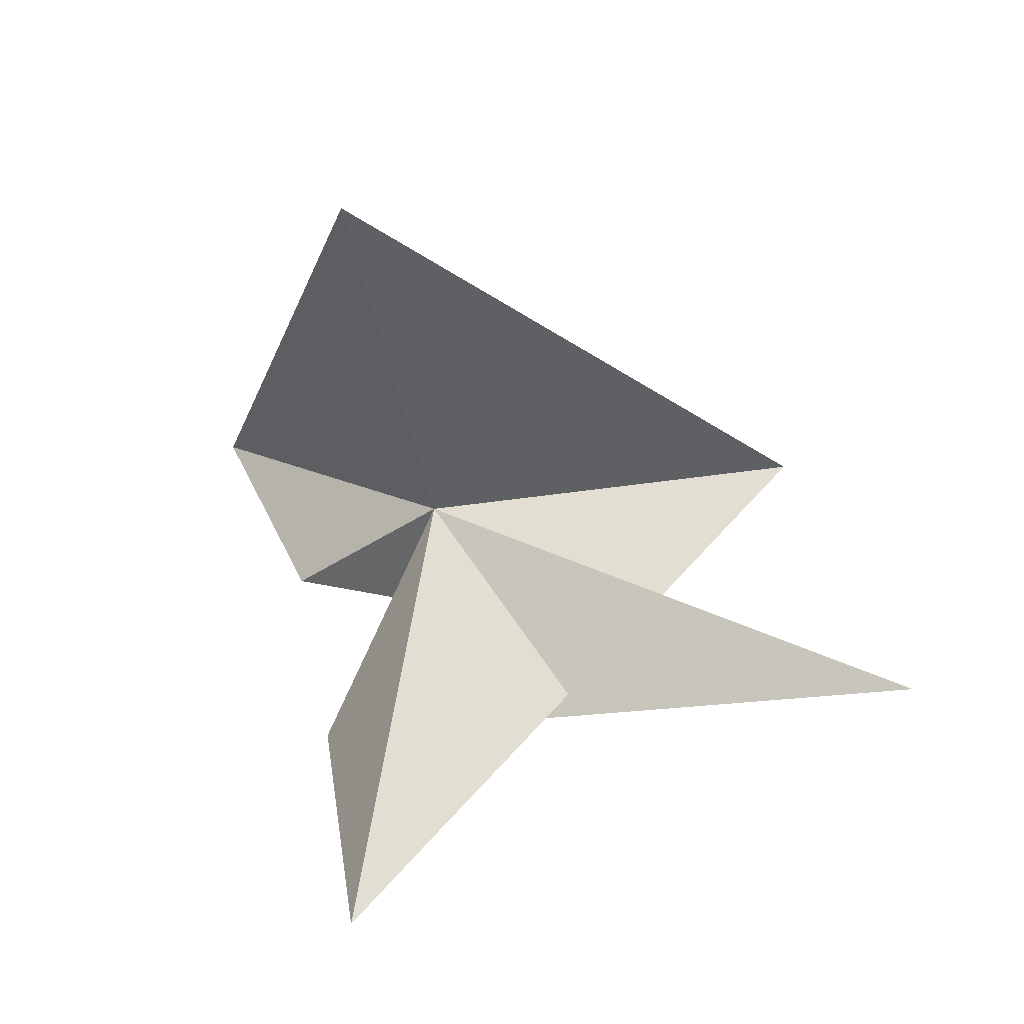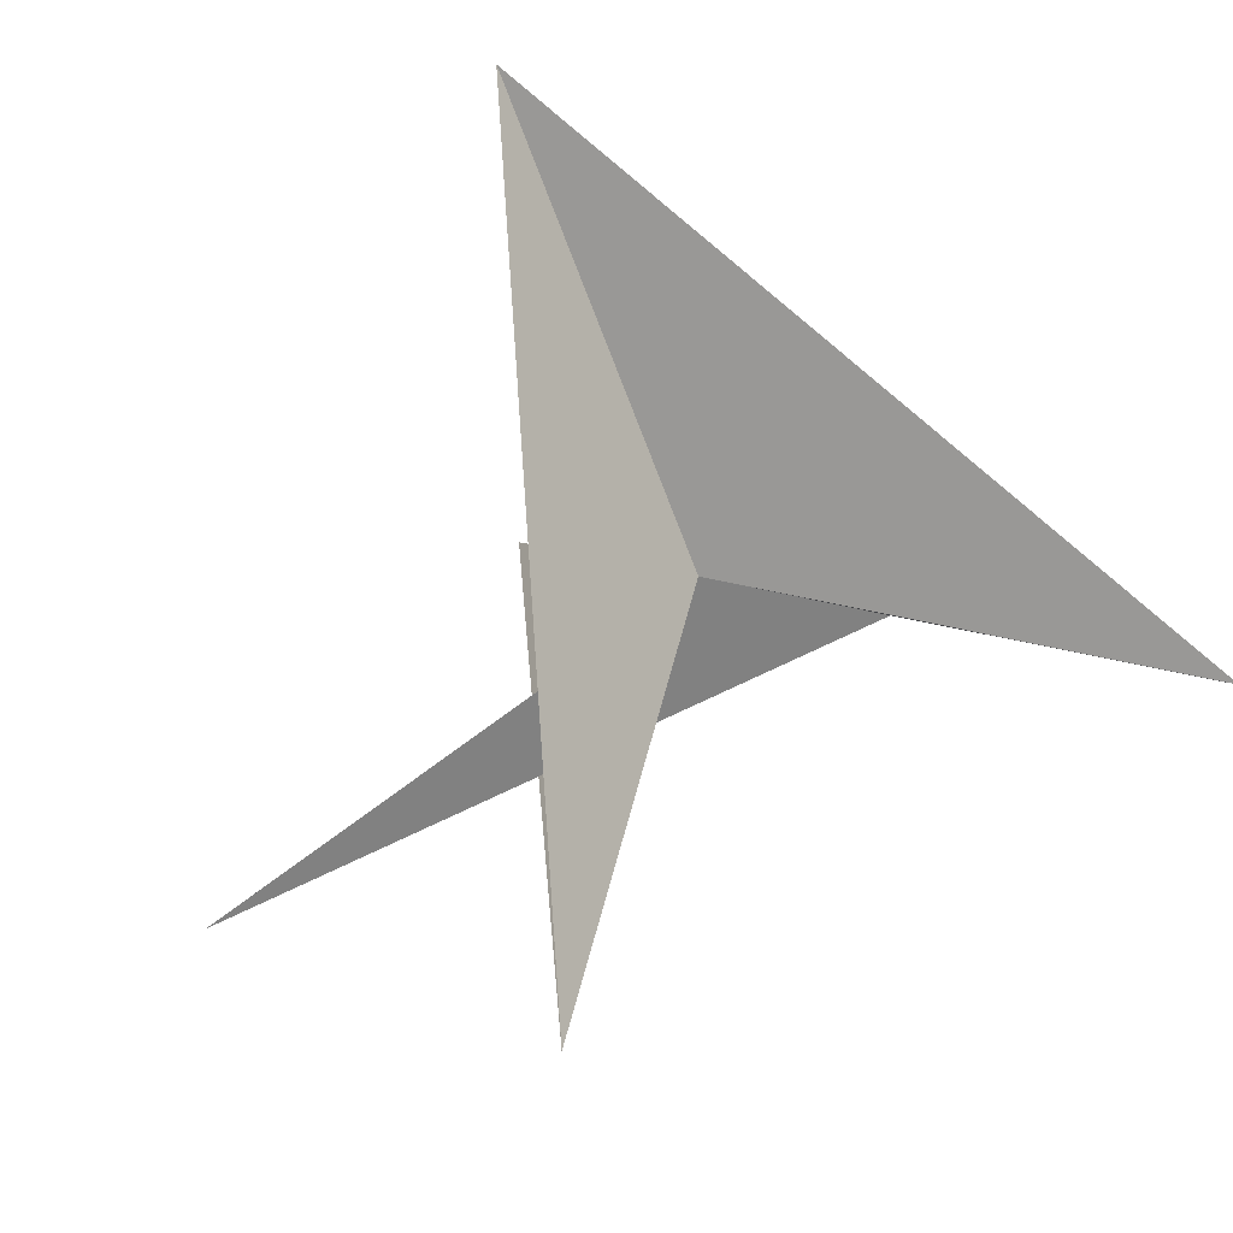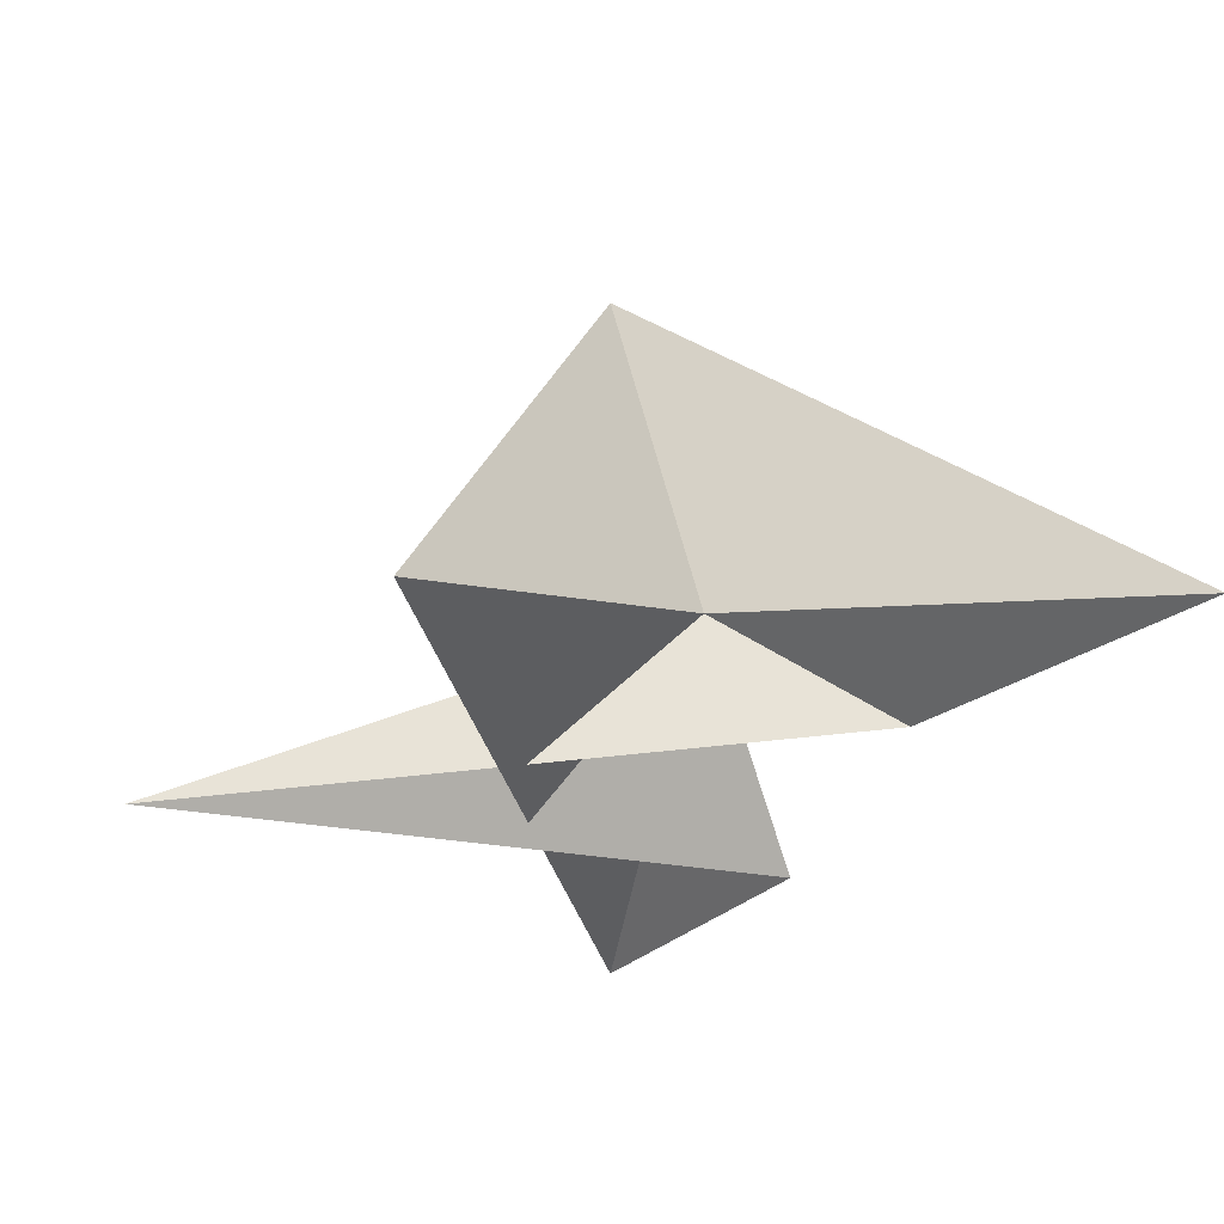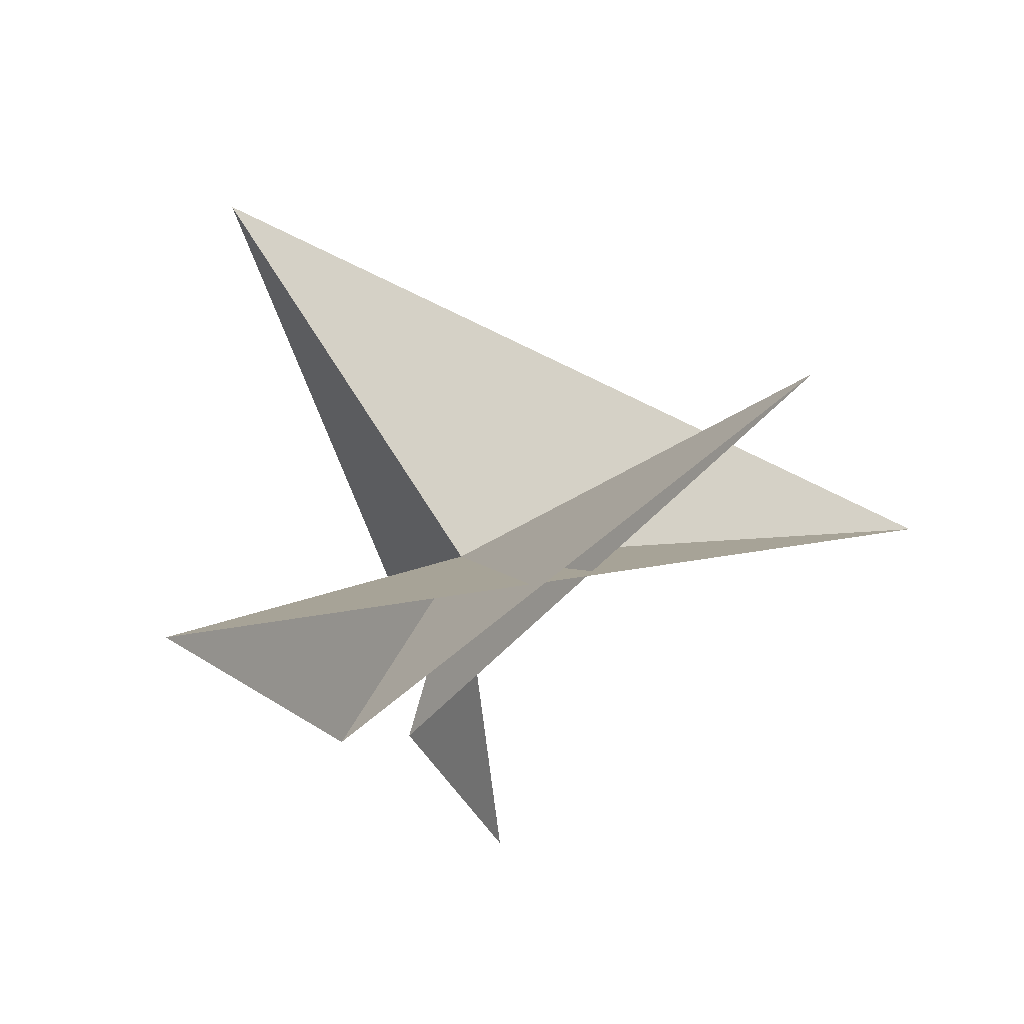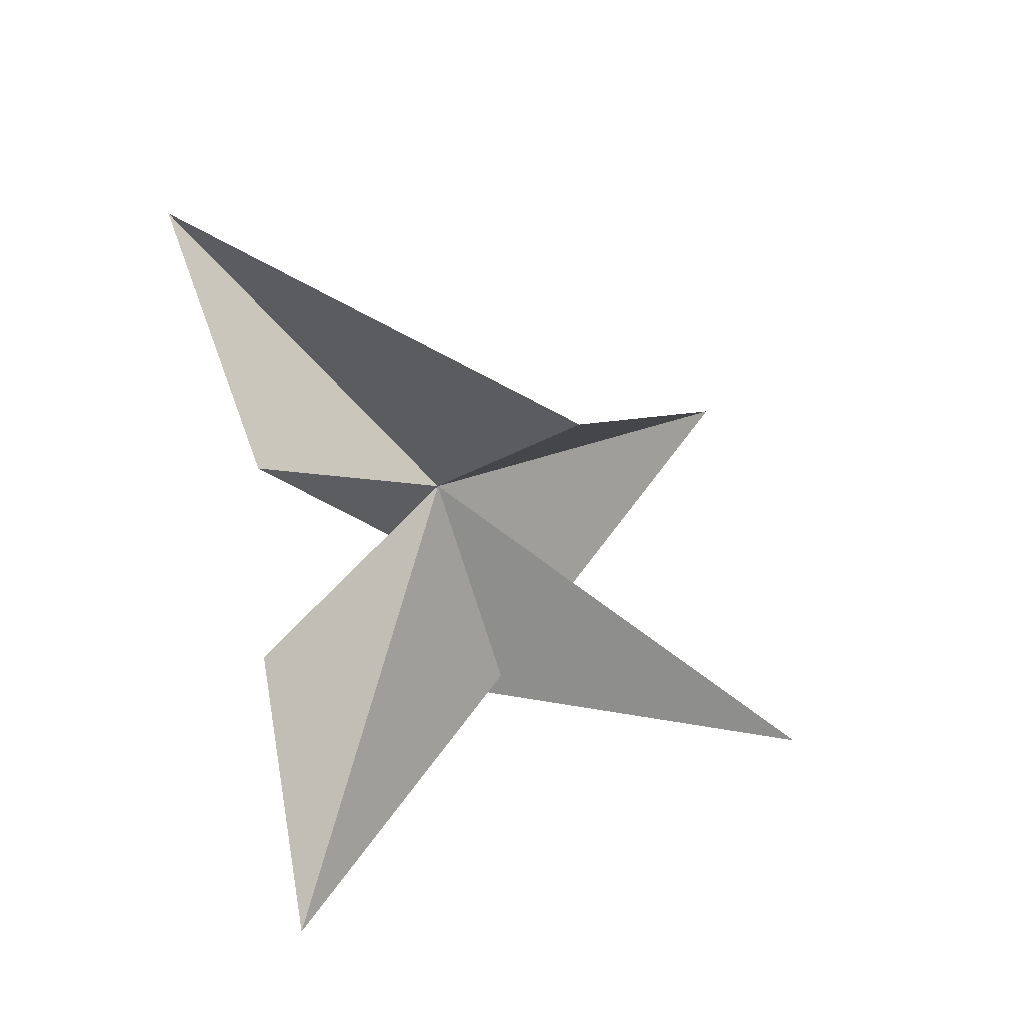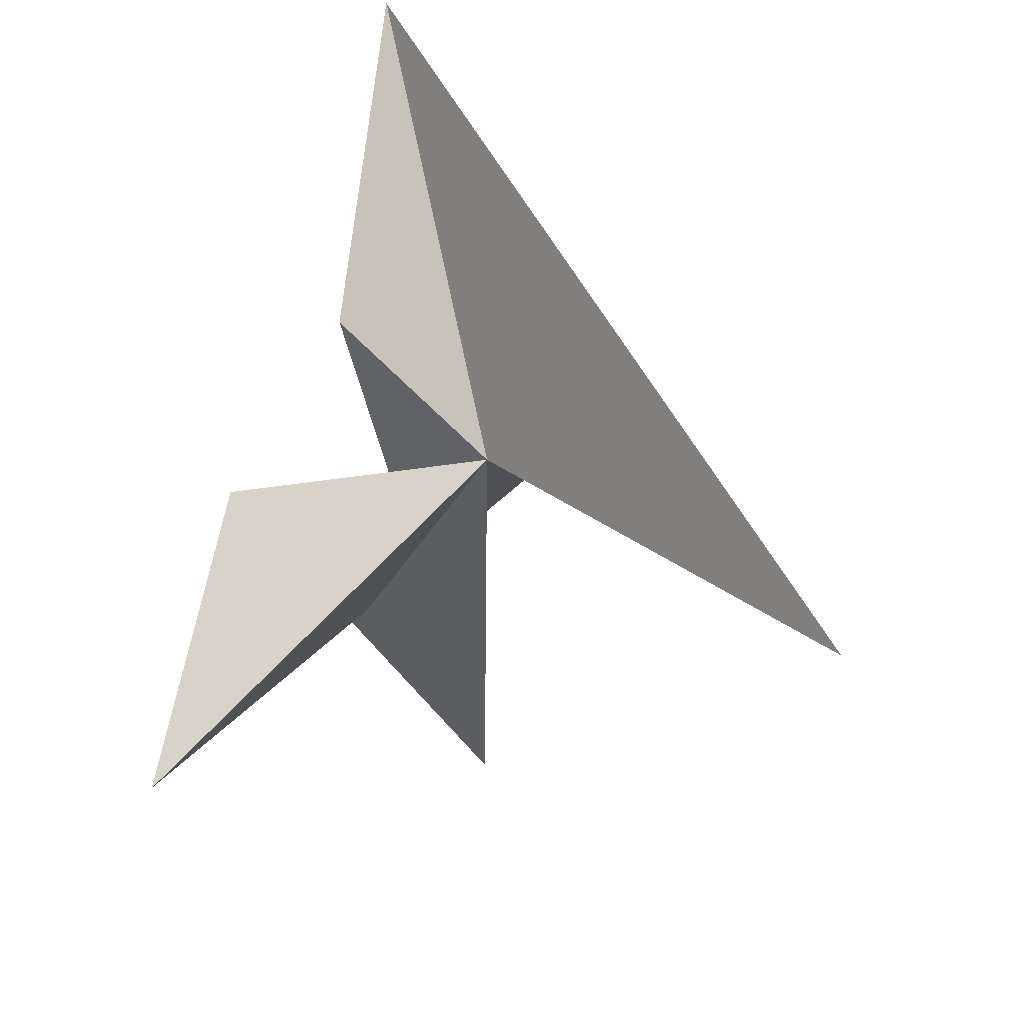
<metadata>
{"format":"obj","ext":"obj","renderer":"f3d","projection":"perspective","resolution":1024,"background":"white","views":[{"elev":11.0,"azim":-168.0,"up":"+Y"},{"elev":54.8,"azim":-31.0,"up":"+Y"},{"elev":-3.9,"azim":-14.3,"up":"+Y"},{"elev":-47.8,"azim":-130.2,"up":"+Y"},{"elev":-53.4,"azim":156.5,"up":"+Z"},{"elev":-41.9,"azim":107.7,"up":"+Z"}]}
</metadata>
<code>
v	0	0	0
v	0	1	-1
v       -1	0     1
v	0	-1    -1
v       0.3     -0.7   -0.2
v      -1.5     -0.5    0
v       0.5     -0.3    0.2
v	1	0	1
f 1 2 3
f 1 3 4
f 1 4 5
f 1 5 6
f 1 6 7
f 1 7 8
f 1 8 2

</code>
